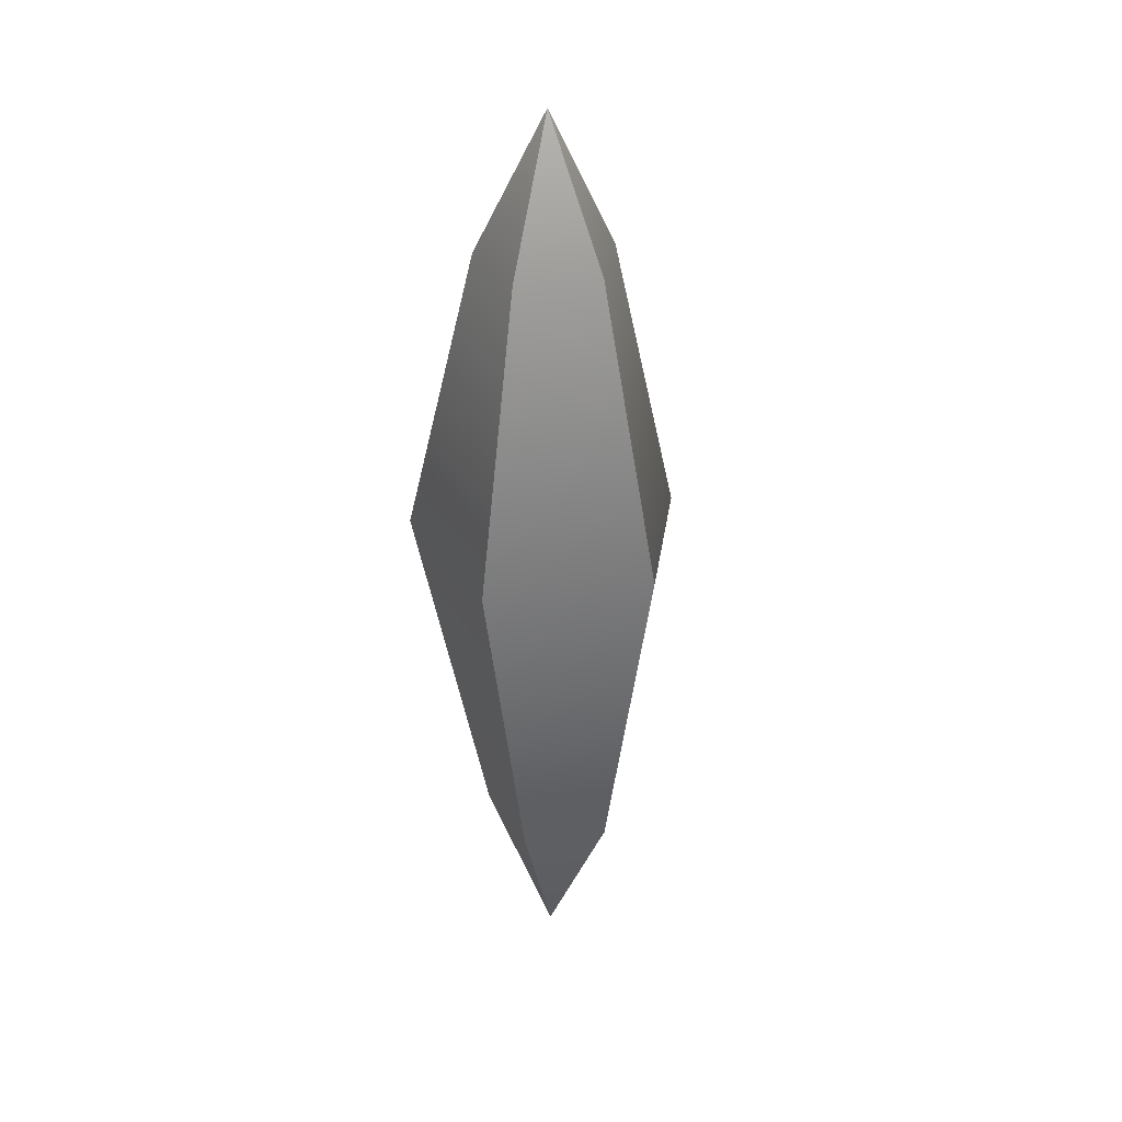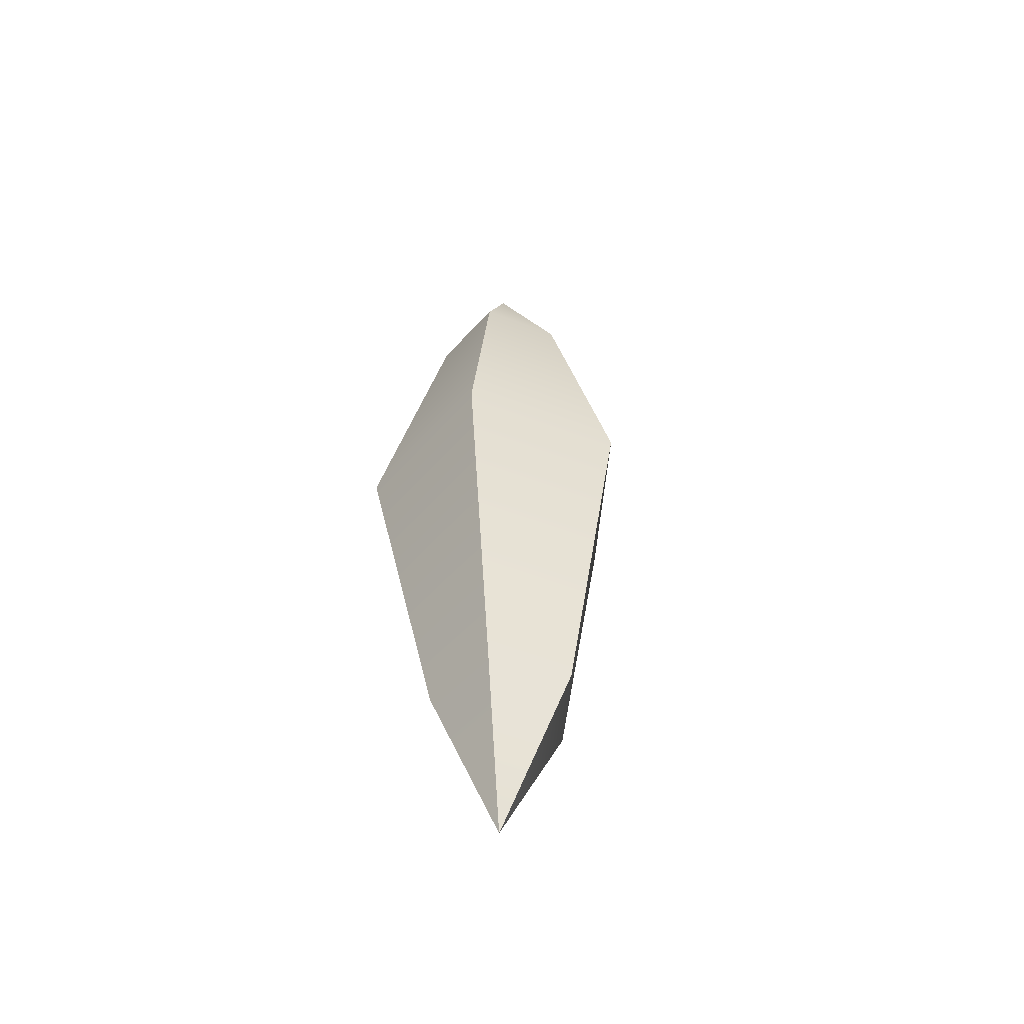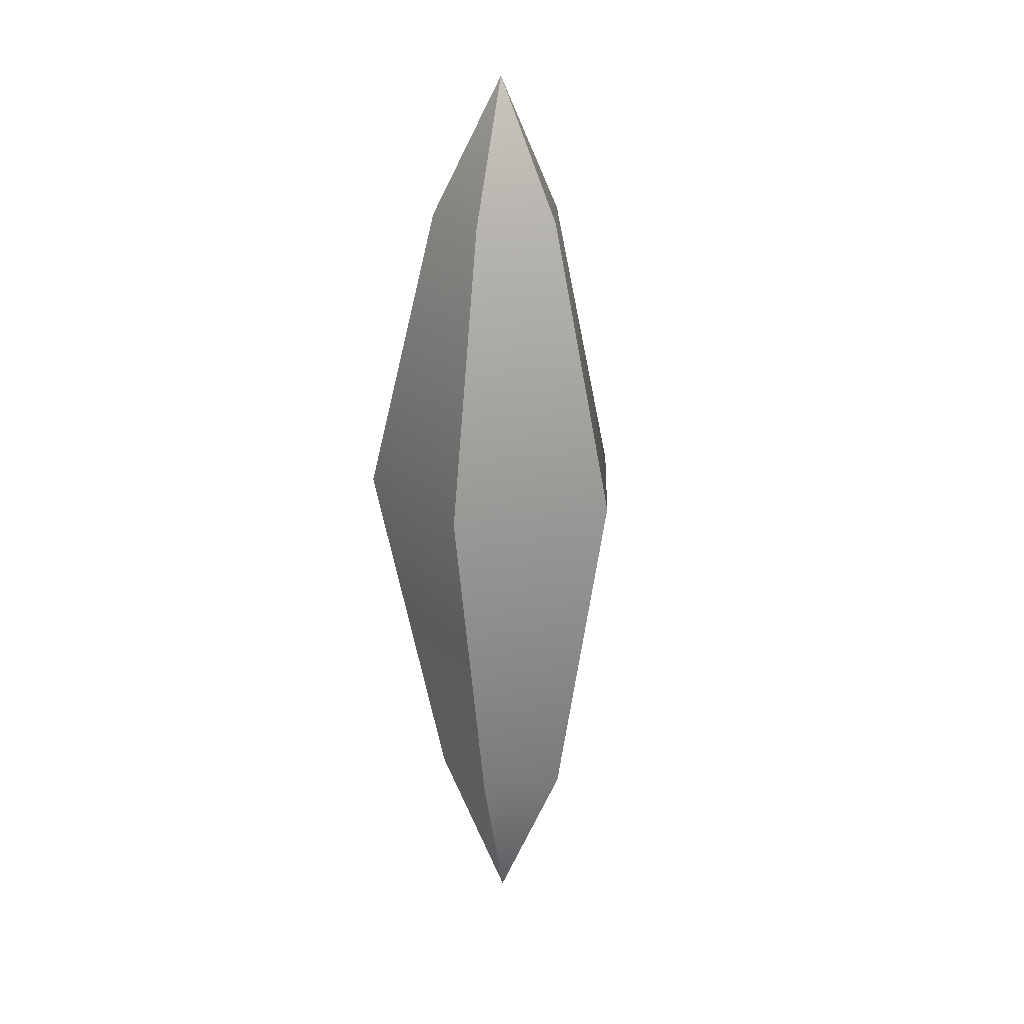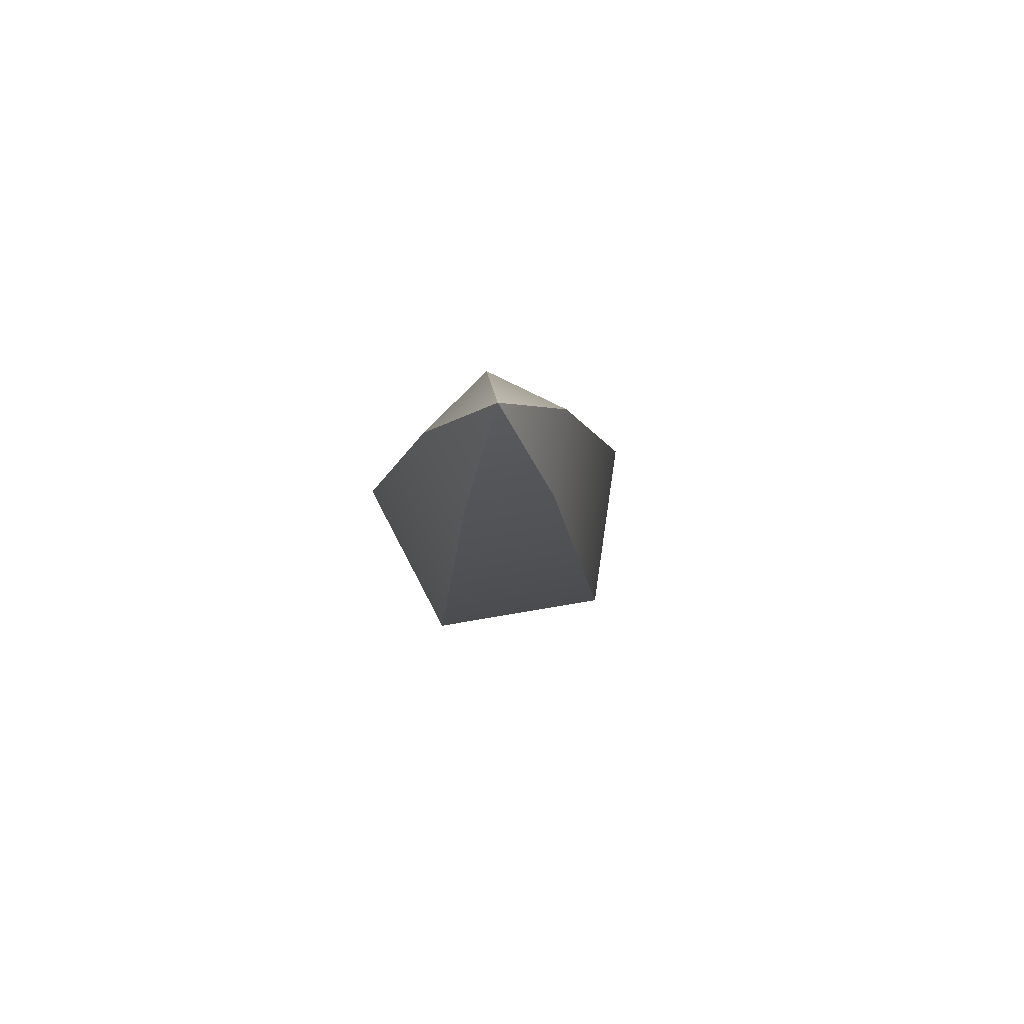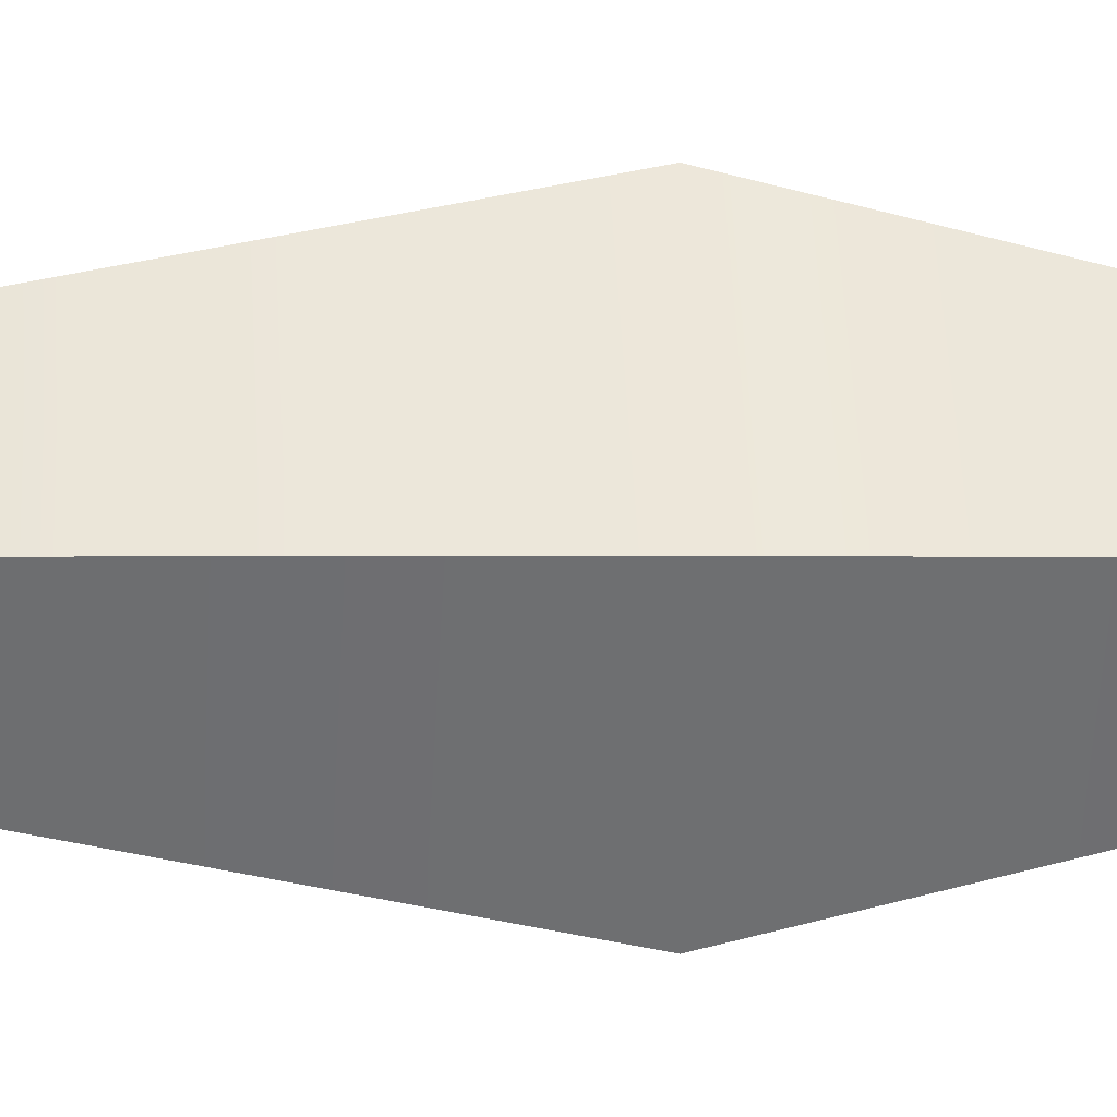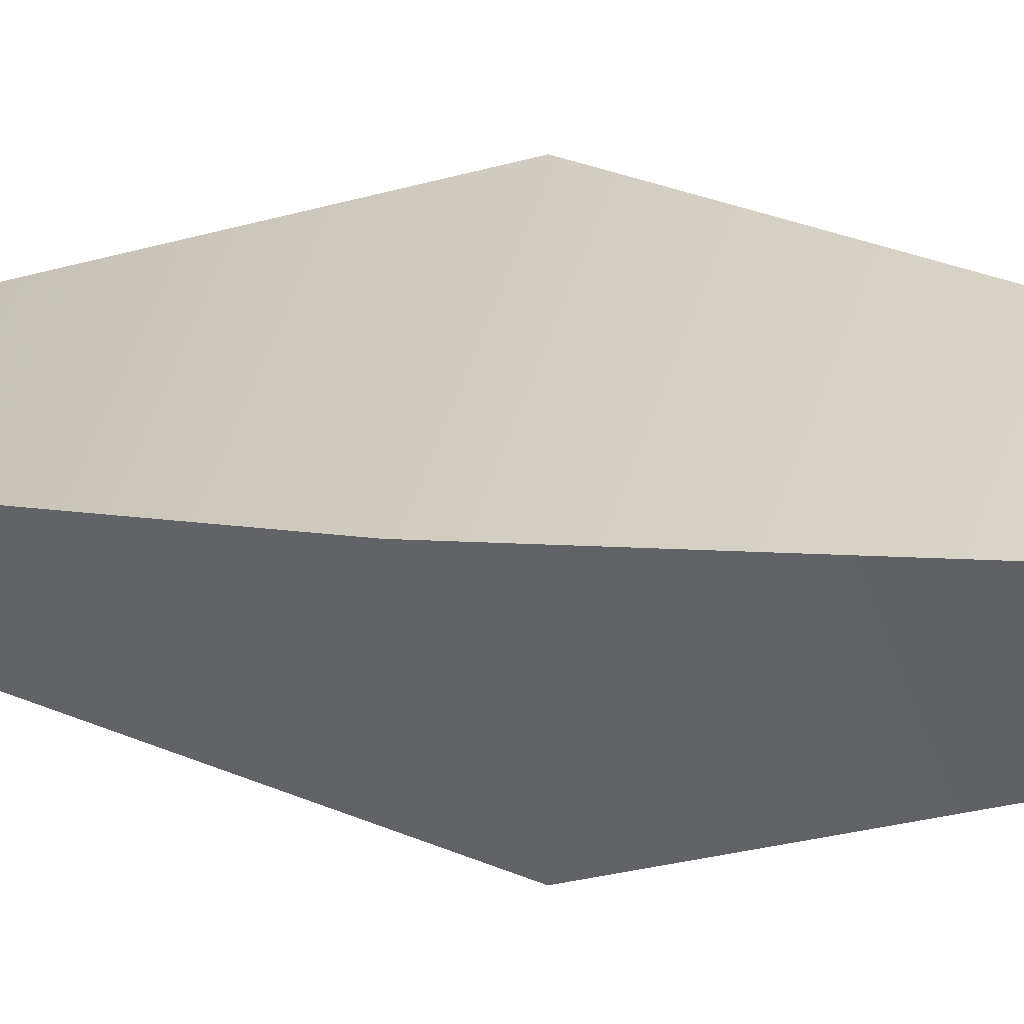
<metadata>
{"format":"obj","ext":"obj","renderer":"f3d","projection":"perspective","resolution":1024,"background":"white","views":[{"elev":32.2,"azim":-27.8,"up":"+Y"},{"elev":-53.5,"azim":31.2,"up":"+Y"},{"elev":21.1,"azim":-33.9,"up":"+Y"},{"elev":78.0,"azim":-27.6,"up":"+Y"},{"elev":-0.3,"azim":85.9,"up":"+Z"},{"elev":4.3,"azim":126.9,"up":"+Z"}]}
</metadata>
<code>
g default
v -0.01927 3.695 -0.03384
v 0.1458 2.077 -0.03384
v 0.041 2.077 -0.1781
v 0.041 2.077 0.1104
v -0.1286 2.077 0.05534
v -0.1286 2.077 -0.123
v -0.01927 1.736 -0.03384
v 0.02583 3.403 -0.1727
v 0.07094 2.796 -0.3115
v -0.1374 3.403 -0.1196
v -0.2554 2.796 -0.2054
v -0.1374 3.403 0.05198
v -0.2554 2.796 0.1378
v 0.02583 3.403 0.105
v 0.07094 2.796 0.2438
v 0.1267 3.403 -0.03384
v 0.2727 2.796 -0.03384
g polySurface644 pCone17
f 3 2 7
f 2 4 7
f 4 5 7
f 5 6 7
f 6 3 7
f 8 9 11 10
f 9 8 16 17
f 10 11 13 12
f 12 13 15 14
f 14 15 17 16
f 8 10 1
f 10 12 1
f 12 14 1
f 14 16 1
f 16 8 1
f 9 17 2 3
f 17 15 4 2
f 15 13 5 4
f 13 11 6 5
f 11 9 3 6

</code>
